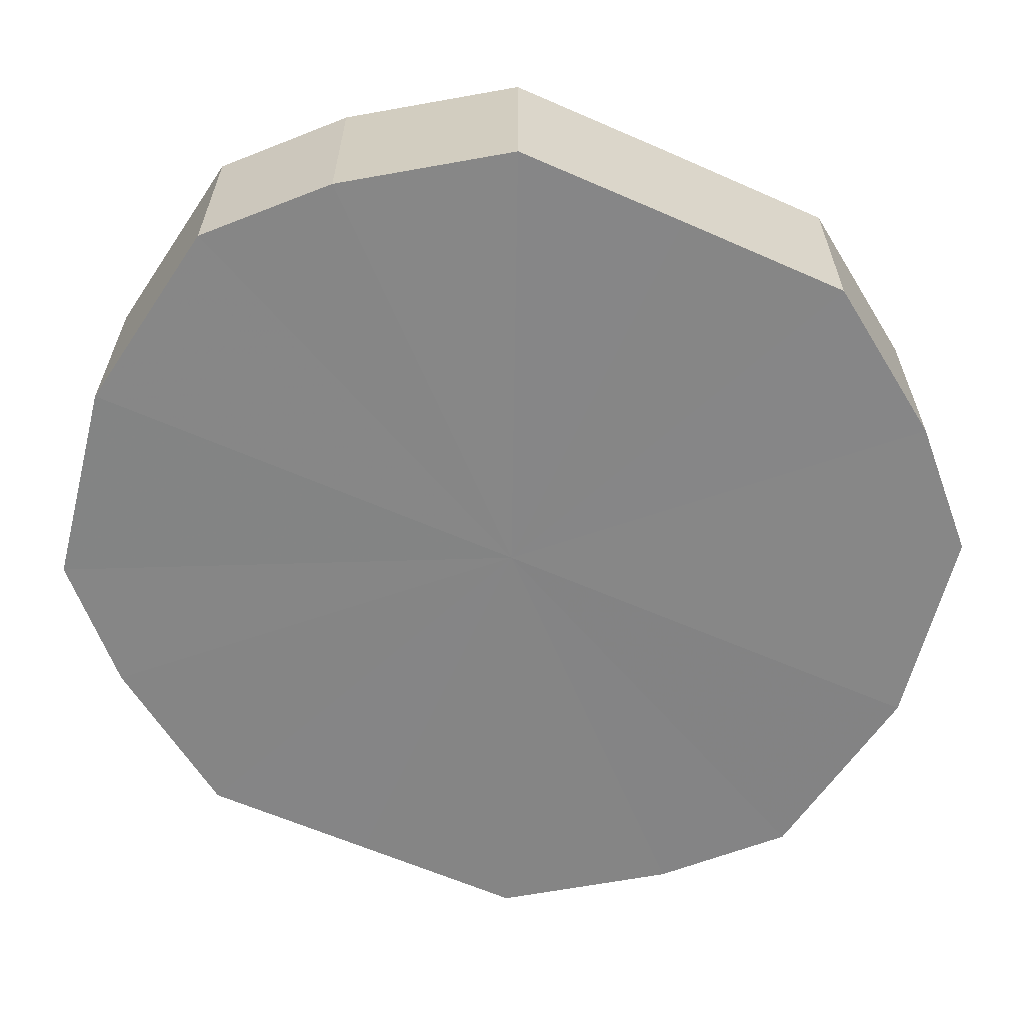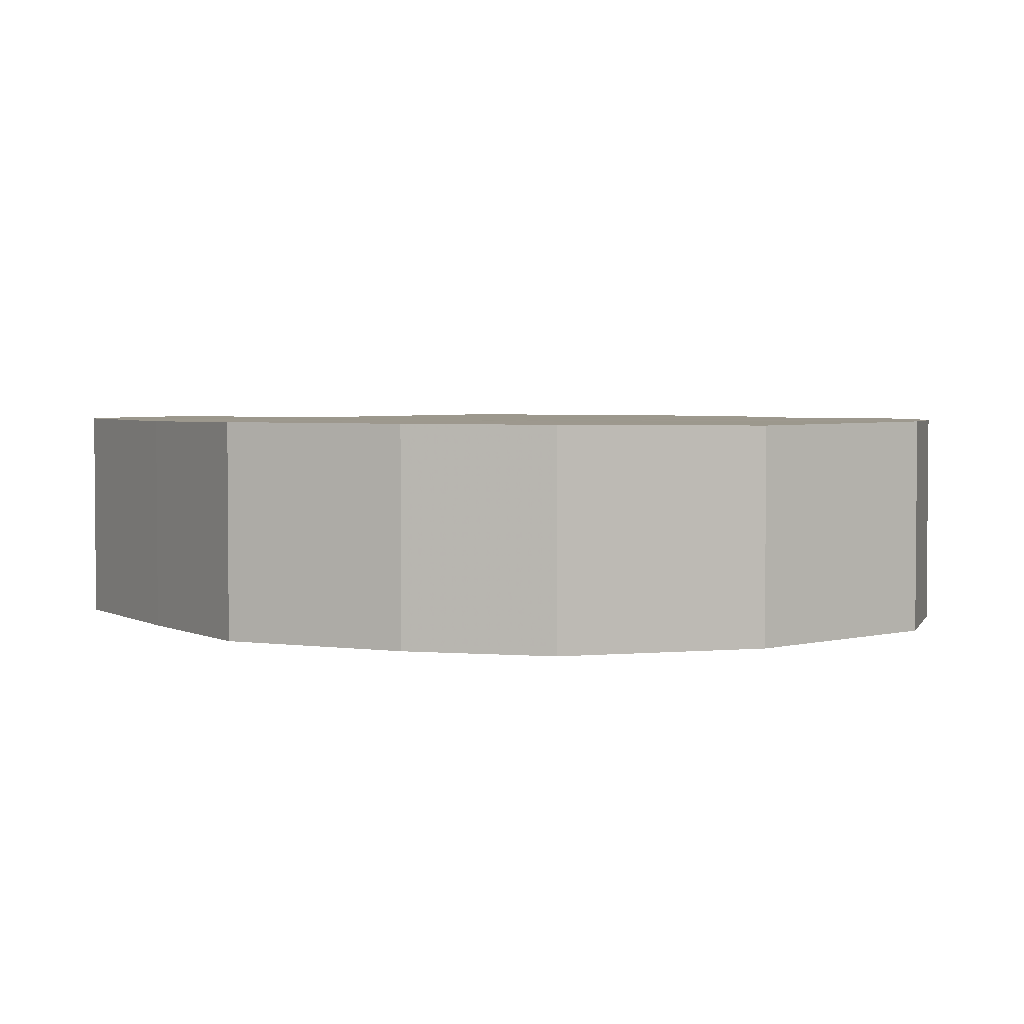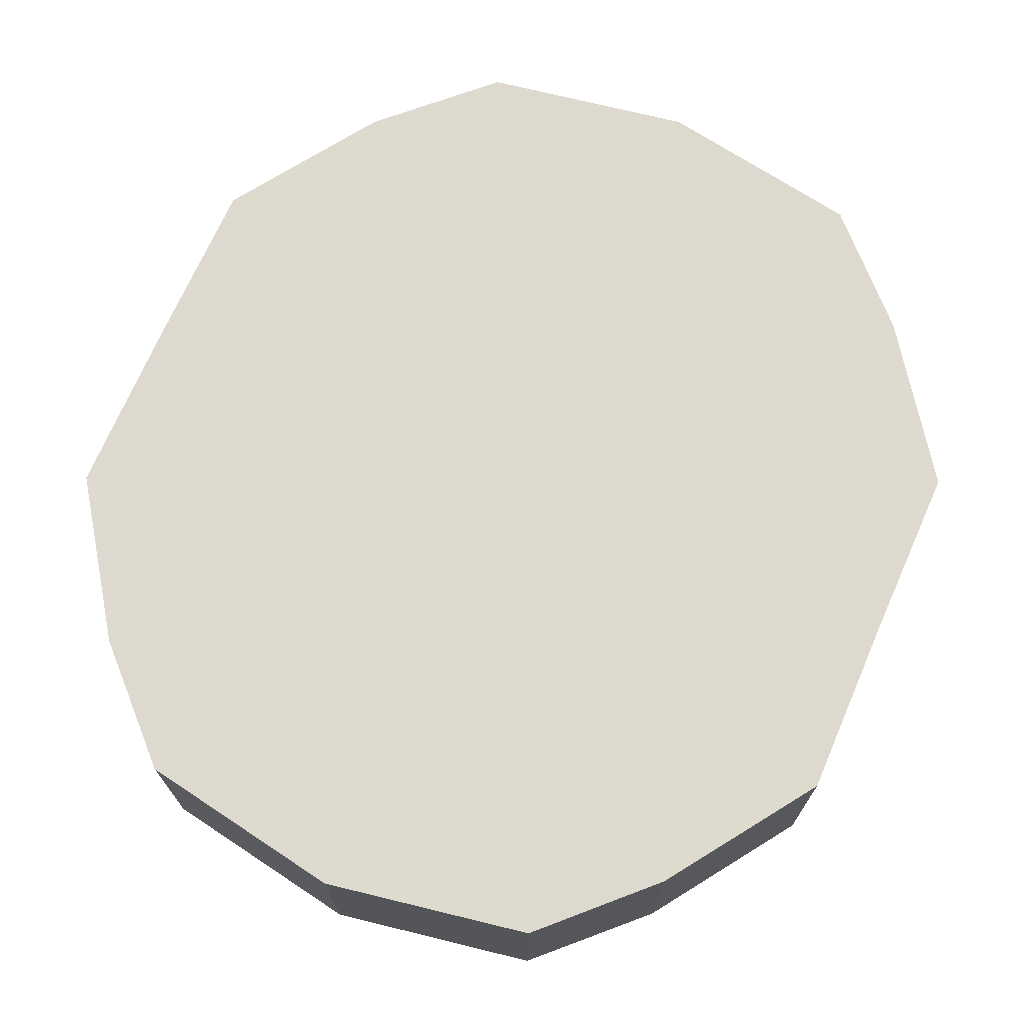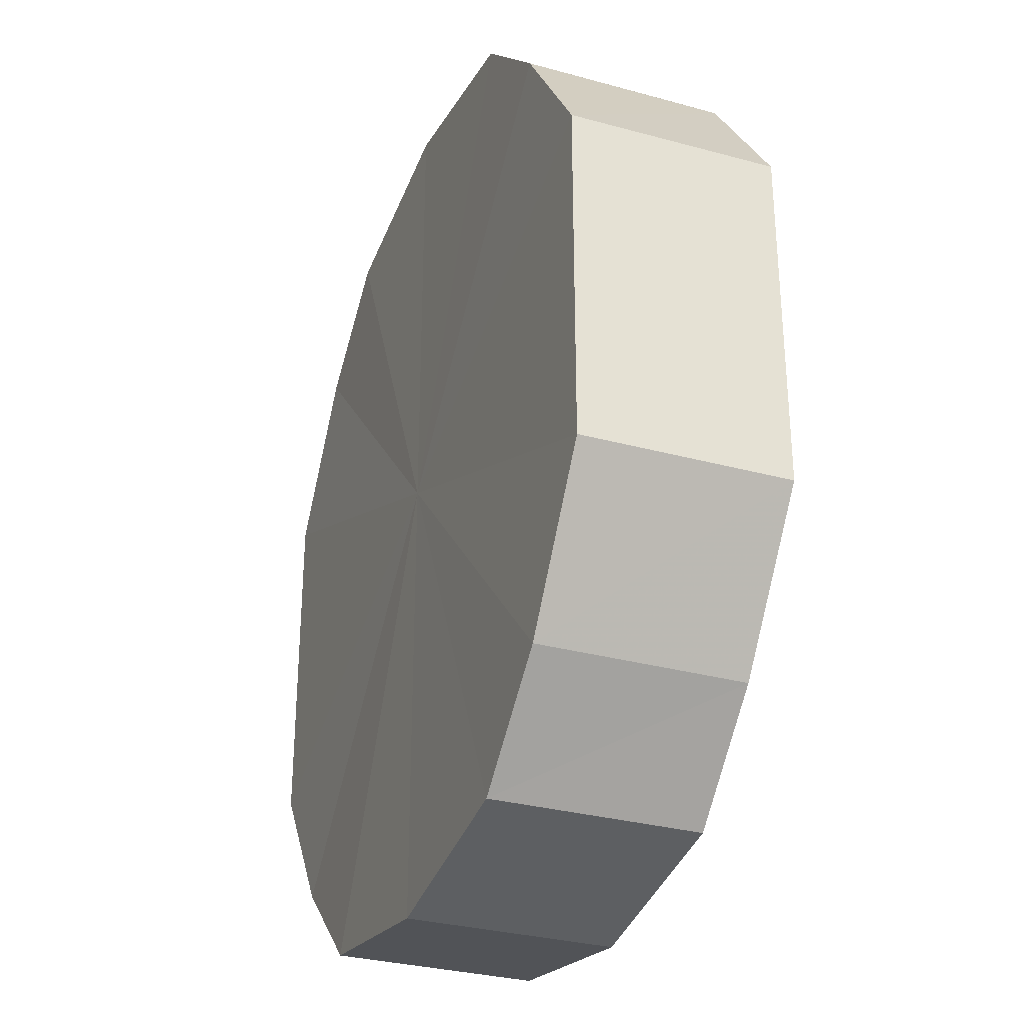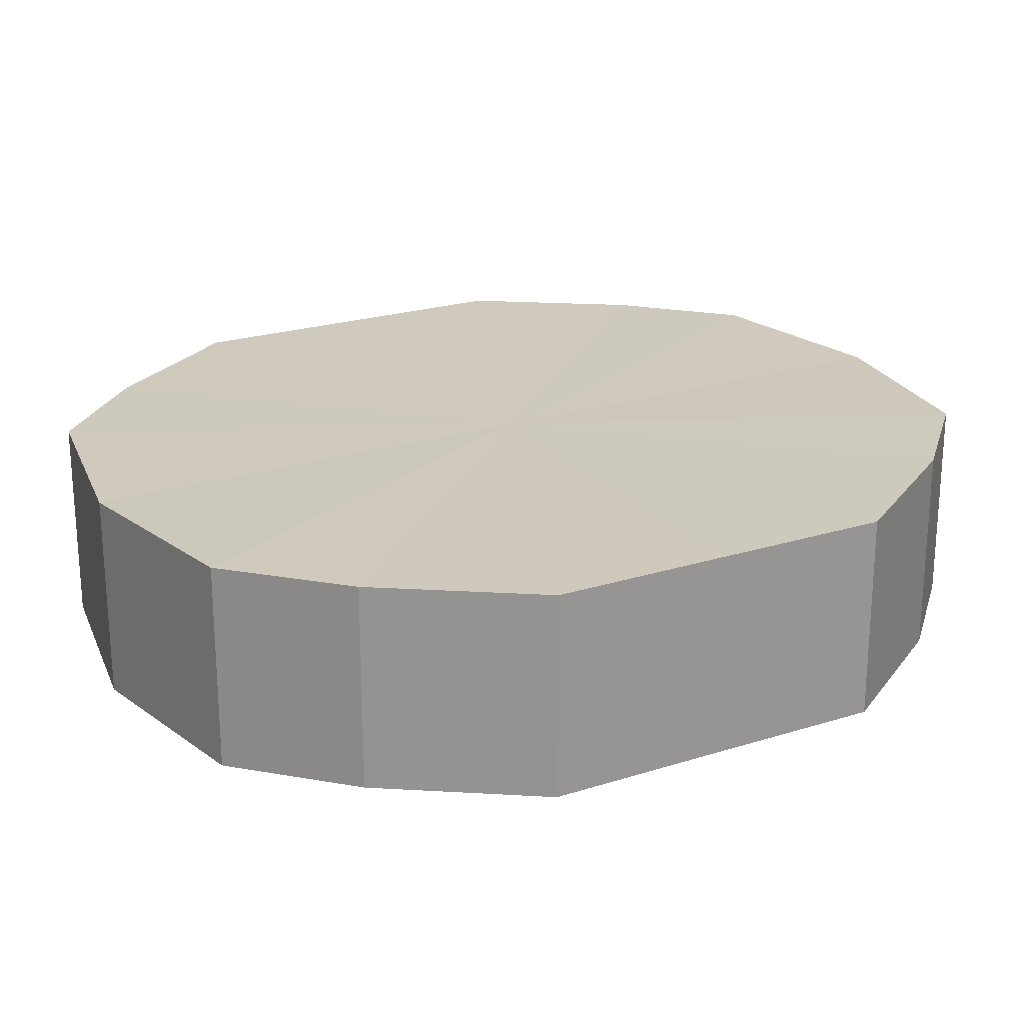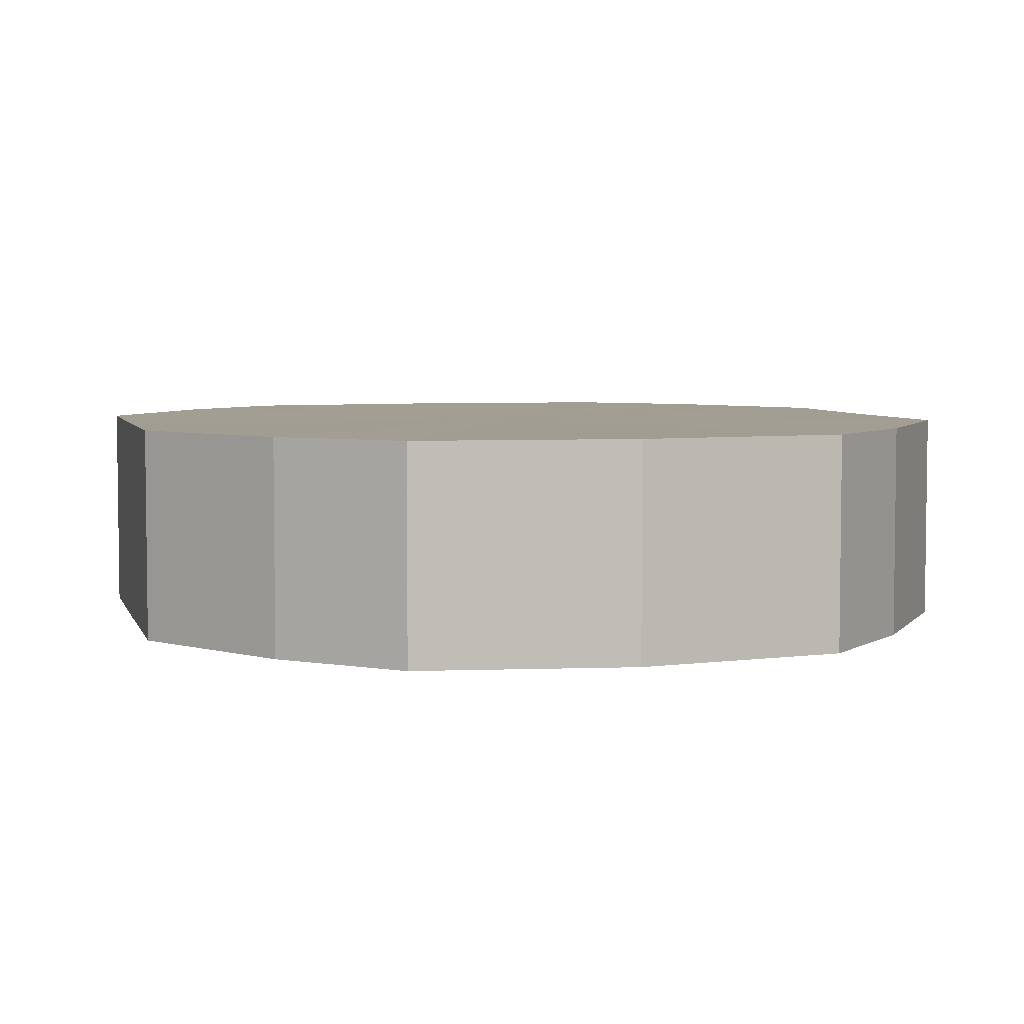
<metadata>
{"format":"obj","ext":"obj","renderer":"f3d","projection":"perspective","resolution":1024,"background":"white","views":[{"elev":-61.9,"azim":-114.0,"up":"+Y"},{"elev":3.1,"azim":-30.6,"up":"+Y"},{"elev":71.3,"azim":-156.4,"up":"+Y"},{"elev":-31.2,"azim":68.3,"up":"+Z"},{"elev":22.6,"azim":-118.7,"up":"+Y"},{"elev":4.9,"azim":165.5,"up":"+Y"}]}
</metadata>
<code>
o 13568
v 2244 1914 10.49
v 2244 1914 10.5
v 2244 1914 10.49
v 2244 1914 10.52
v 2244 1914 10.5
v 2244 1914 10.47
v 2244 1914 10.47
v 2244 1914 10.53
v 2244 1914 10.52
v 2244 1914 10.46
v 2244 1914 10.46
v 2244 1914 10.53
v 2244 1914 10.53
v 2244 1914 10.45
v 2244 1914 10.45
v 2244 1914 10.53
v 2244 1914 10.53
v 2244 1914 10.44
v 2244 1914 10.44
v 2244 1914 10.52
v 2244 1914 10.53
v 2244 1914 10.45
v 2244 1914 10.45
v 2244 1914 10.5
v 2244 1914 10.52
v 2244 1914 10.46
v 2244 1914 10.46
v 2244 1914 10.49
v 2244 1914 10.5
v 2244 1914 10.47
v 2244 1914 10.47
v 2244 1914 10.49
v 2244 1914 10.49
v 2244 1914 10.5
v 2244 1914 10.5
v 2244 1914 10.52
v 2244 1914 10.52
v 2244 1914 10.47
v 2244 1914 10.49
v 2244 1914 10.46
v 2244 1914 10.47
v 2244 1914 10.53
v 2244 1914 10.53
v 2244 1914 10.45
v 2244 1914 10.46
v 2244 1914 10.44
v 2244 1914 10.45
v 2244 1914 10.53
v 2244 1914 10.53
v 2244 1914 10.45
v 2244 1914 10.44
v 2244 1914 10.46
v 2244 1914 10.45
v 2244 1914 10.53
v 2244 1914 10.53
v 2244 1914 10.47
v 2244 1914 10.46
v 2244 1914 10.49
v 2244 1914 10.47
v 2244 1914 10.52
v 2244 1914 10.52
v 2244 1914 10.5
v 2244 1914 10.49
v 2244 1914 10.5
v 2244 1914 10.49
v 2244 1914 10.5
v 2244 1914 10.49
v 2244 1914 10.52
v 2244 1914 10.47
v 2244 1914 10.53
v 2244 1914 10.46
v 2244 1914 10.53
v 2244 1914 10.45
v 2244 1914 10.53
v 2244 1914 10.44
v 2244 1914 10.52
v 2244 1914 10.45
v 2244 1914 10.5
v 2244 1914 10.46
v 2244 1914 10.49
v 2244 1914 10.47
v 2244 1914 10.49
v 2244 1914 10.49
v 2244 1914 10.5
v 2244 1914 10.47
v 2244 1914 10.52
v 2244 1914 10.46
v 2244 1914 10.53
v 2244 1914 10.45
v 2244 1914 10.53
v 2244 1914 10.44
v 2244 1914 10.53
v 2244 1914 10.45
v 2244 1914 10.52
v 2244 1914 10.46
v 2244 1914 10.5
v 2244 1914 10.47
v 2244 1914 10.49
f 1 2 3
f 2 4 5
f 6 1 7
f 4 8 9
f 10 6 11
f 8 12 13
f 14 10 15
f 12 16 17
f 18 14 19
f 16 20 21
f 22 18 23
f 20 24 25
f 26 22 27
f 24 28 29
f 30 26 31
f 28 30 32
f 33 34 35
f 35 36 37
f 38 39 33
f 40 41 38
f 37 42 43
f 44 45 40
f 46 47 44
f 43 48 49
f 50 51 46
f 52 53 50
f 49 54 55
f 56 57 52
f 58 59 56
f 55 60 61
f 62 63 58
f 61 64 62
f 65 66 67
f 65 68 66
f 65 67 69
f 65 70 68
f 65 69 71
f 65 72 70
f 65 71 73
f 65 74 72
f 65 73 75
f 65 76 74
f 65 75 77
f 65 78 76
f 65 77 79
f 65 80 78
f 65 79 81
f 65 81 80
f 82 83 84
f 82 85 83
f 82 84 86
f 82 87 85
f 82 86 88
f 82 89 87
f 82 88 90
f 82 91 89
f 82 90 92
f 82 93 91
f 82 92 94
f 82 95 93
f 82 94 96
f 82 97 95
f 82 96 98
f 82 98 97

</code>
